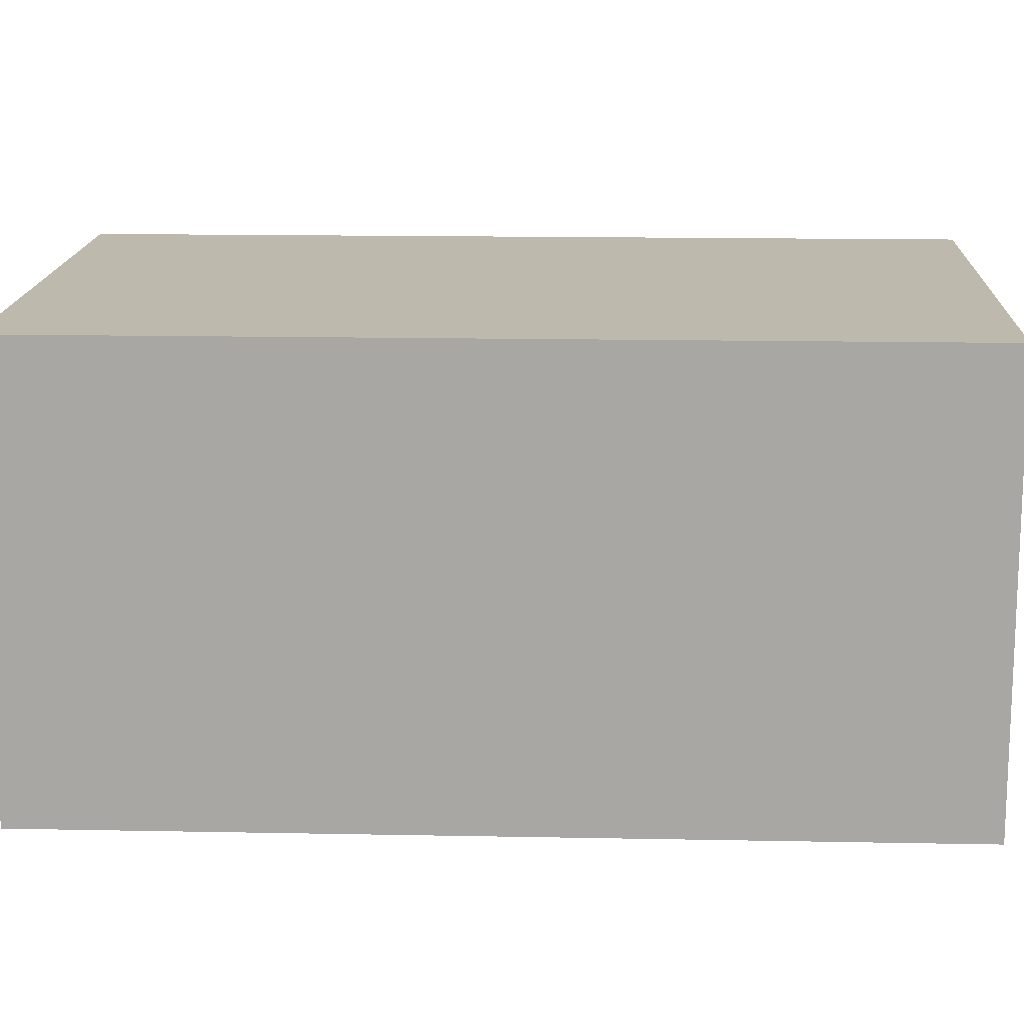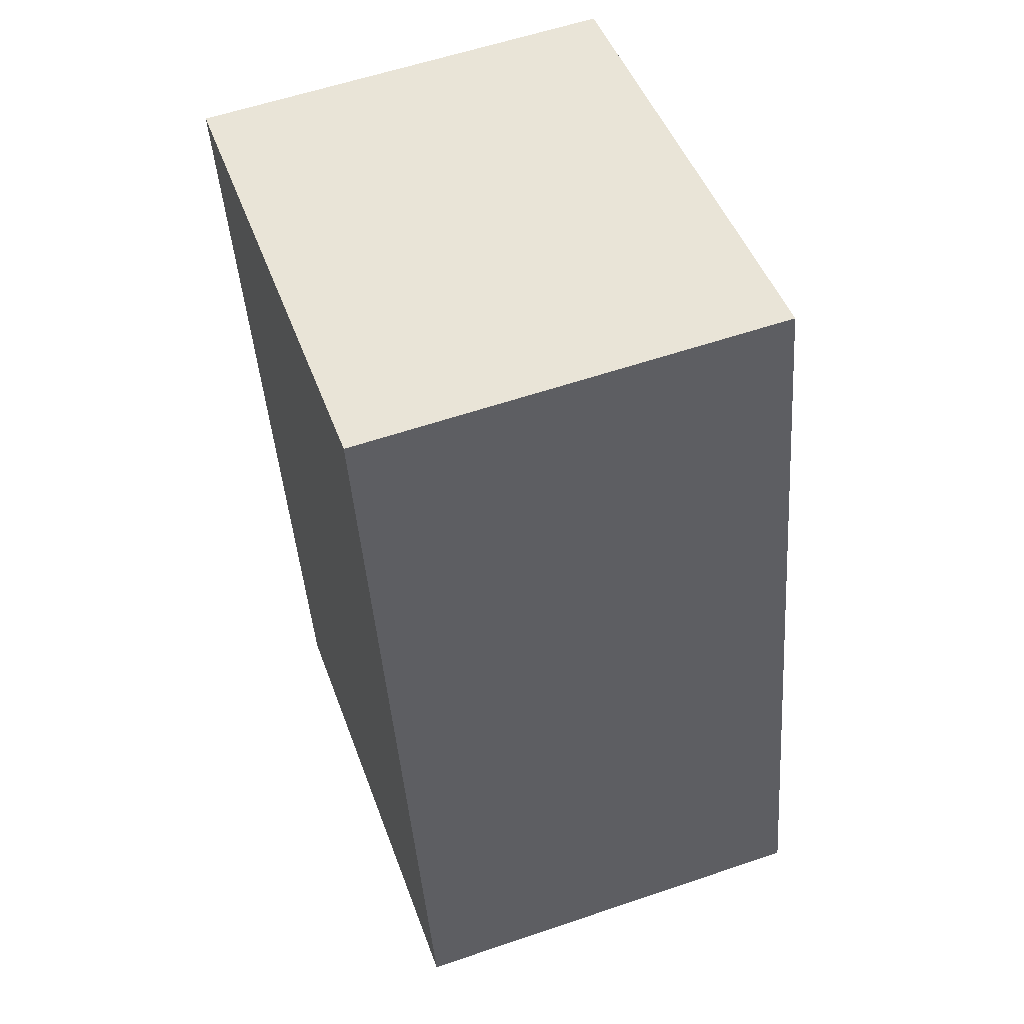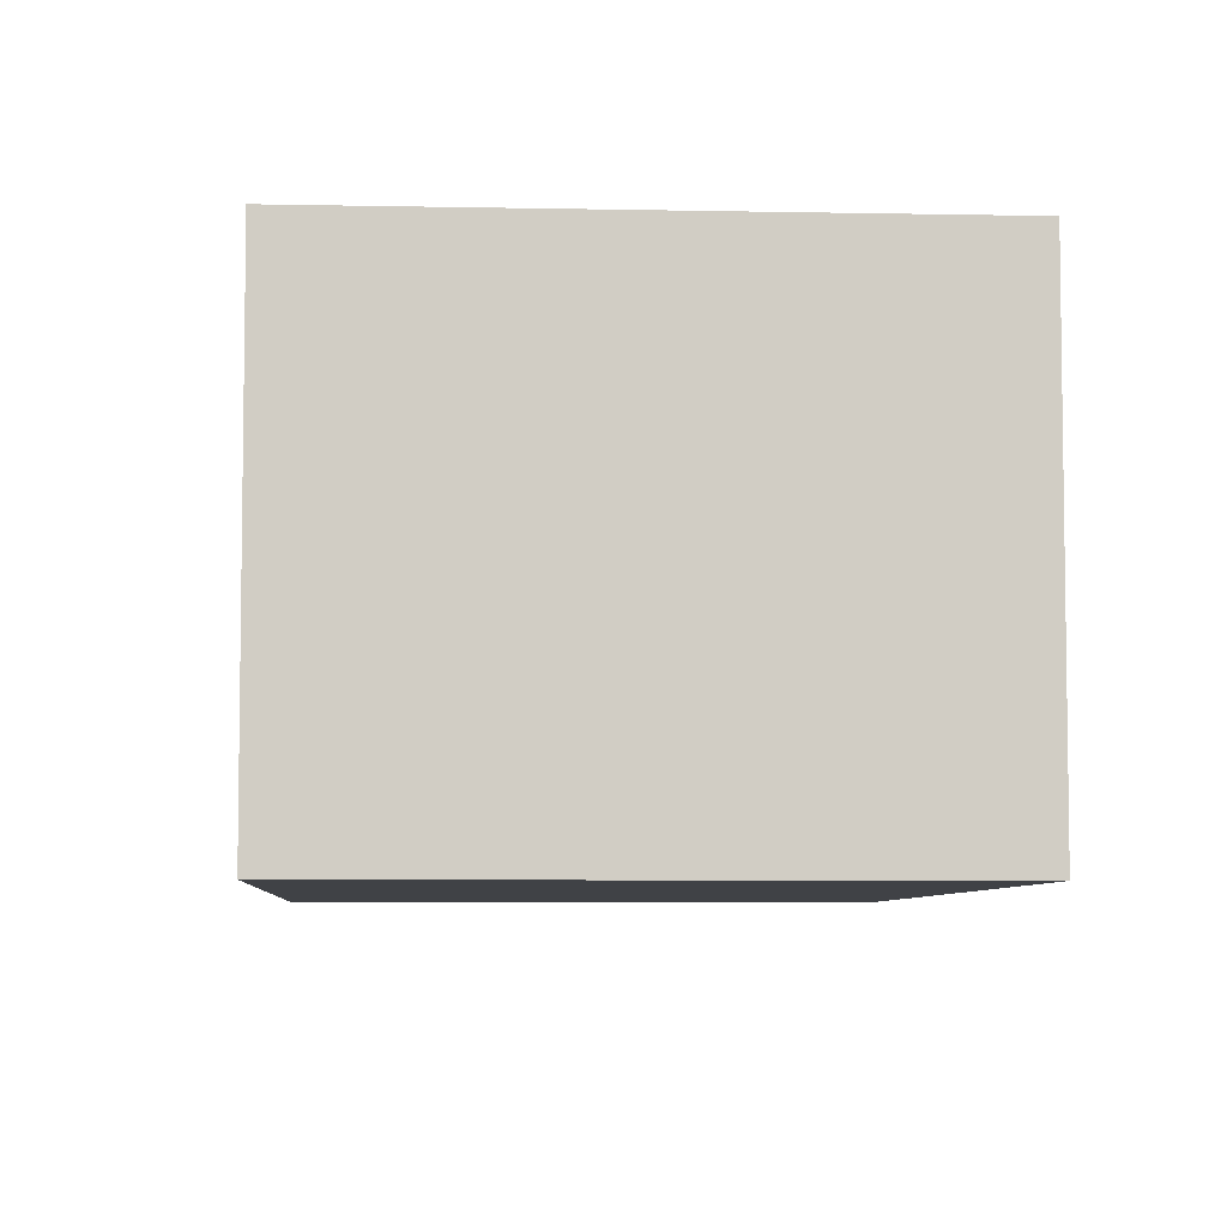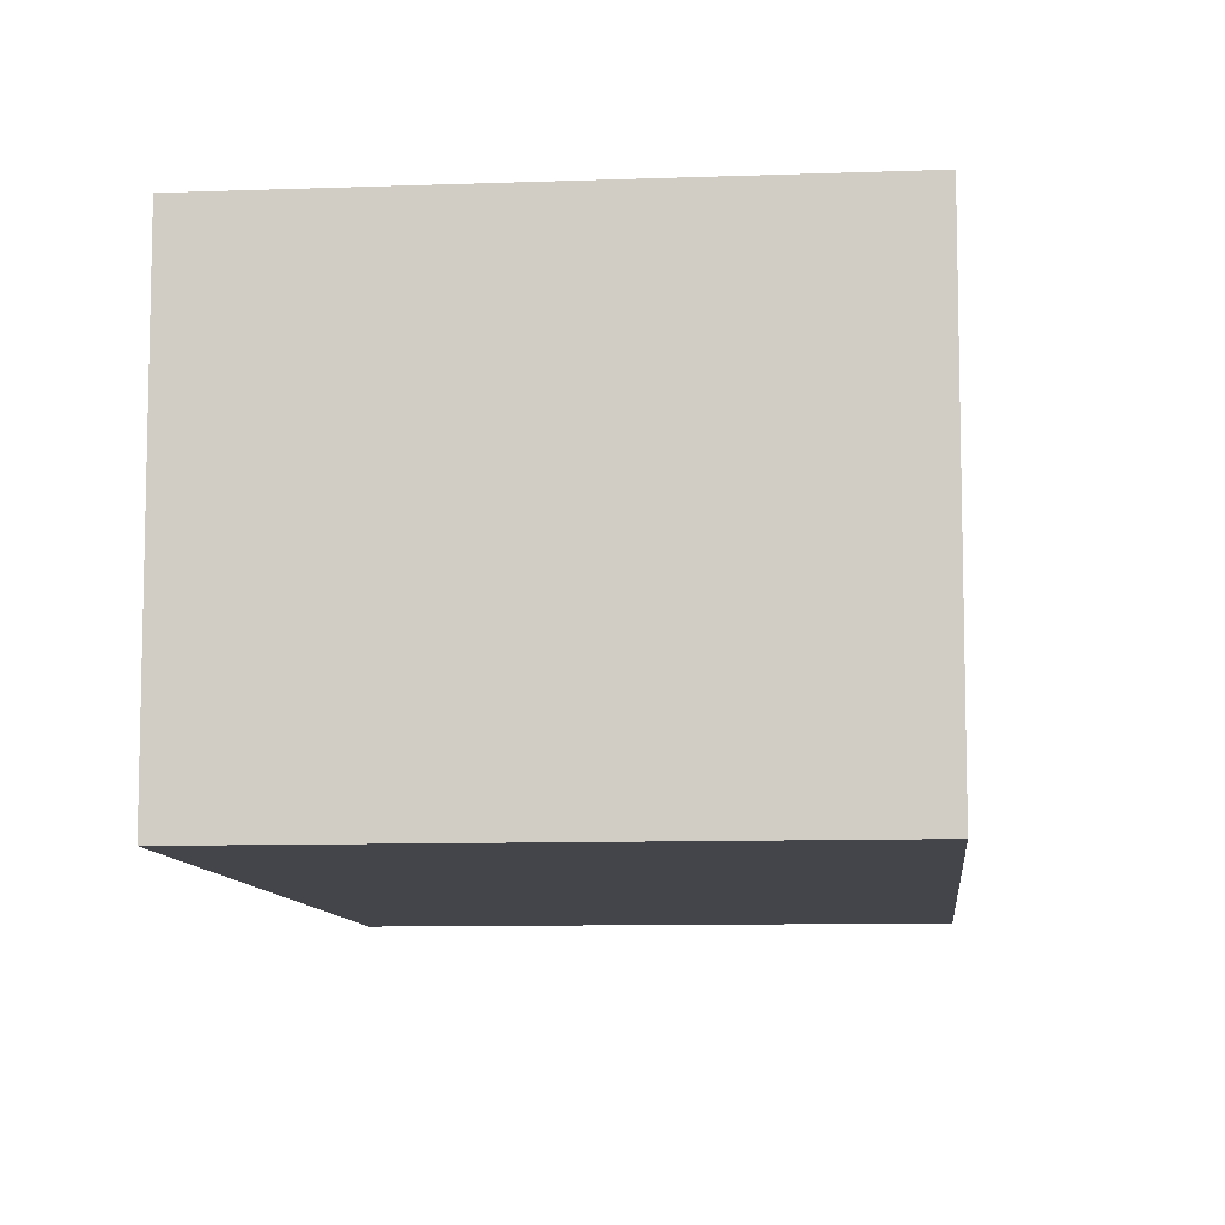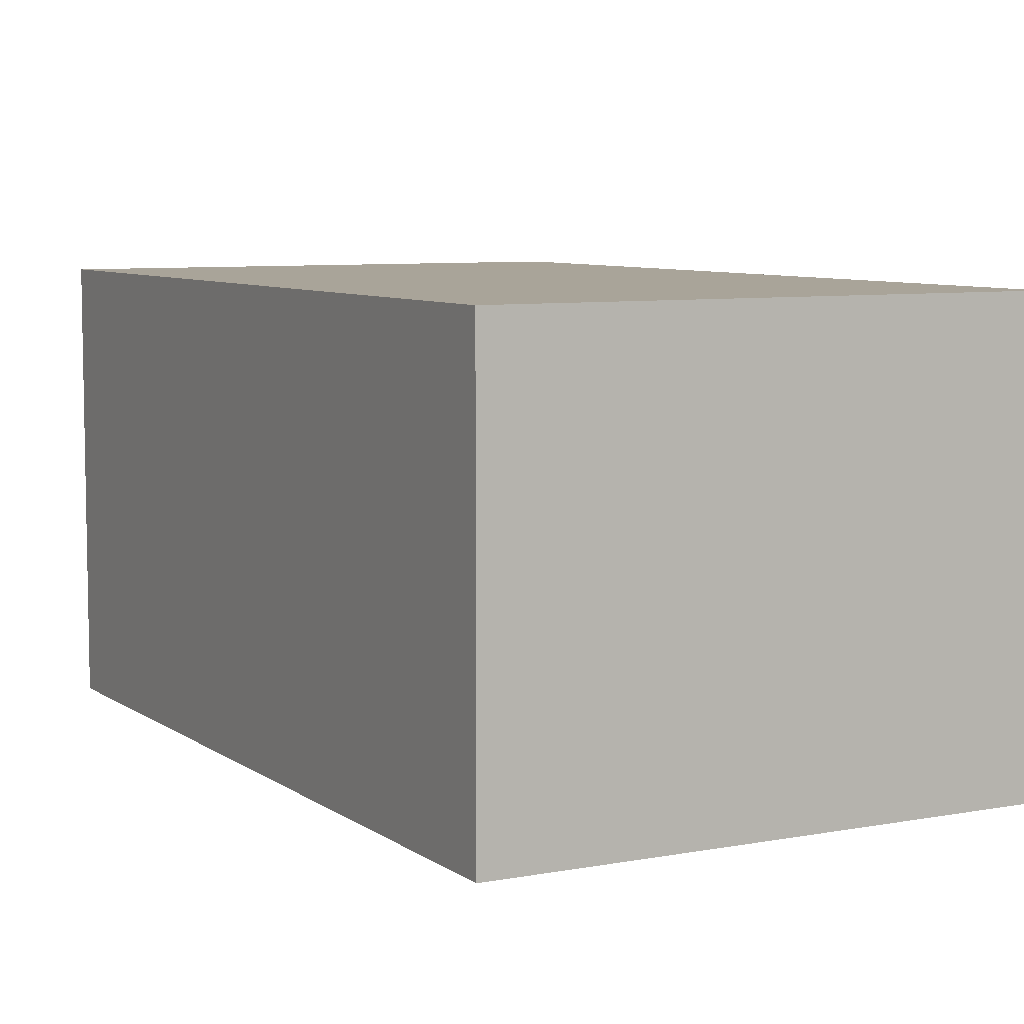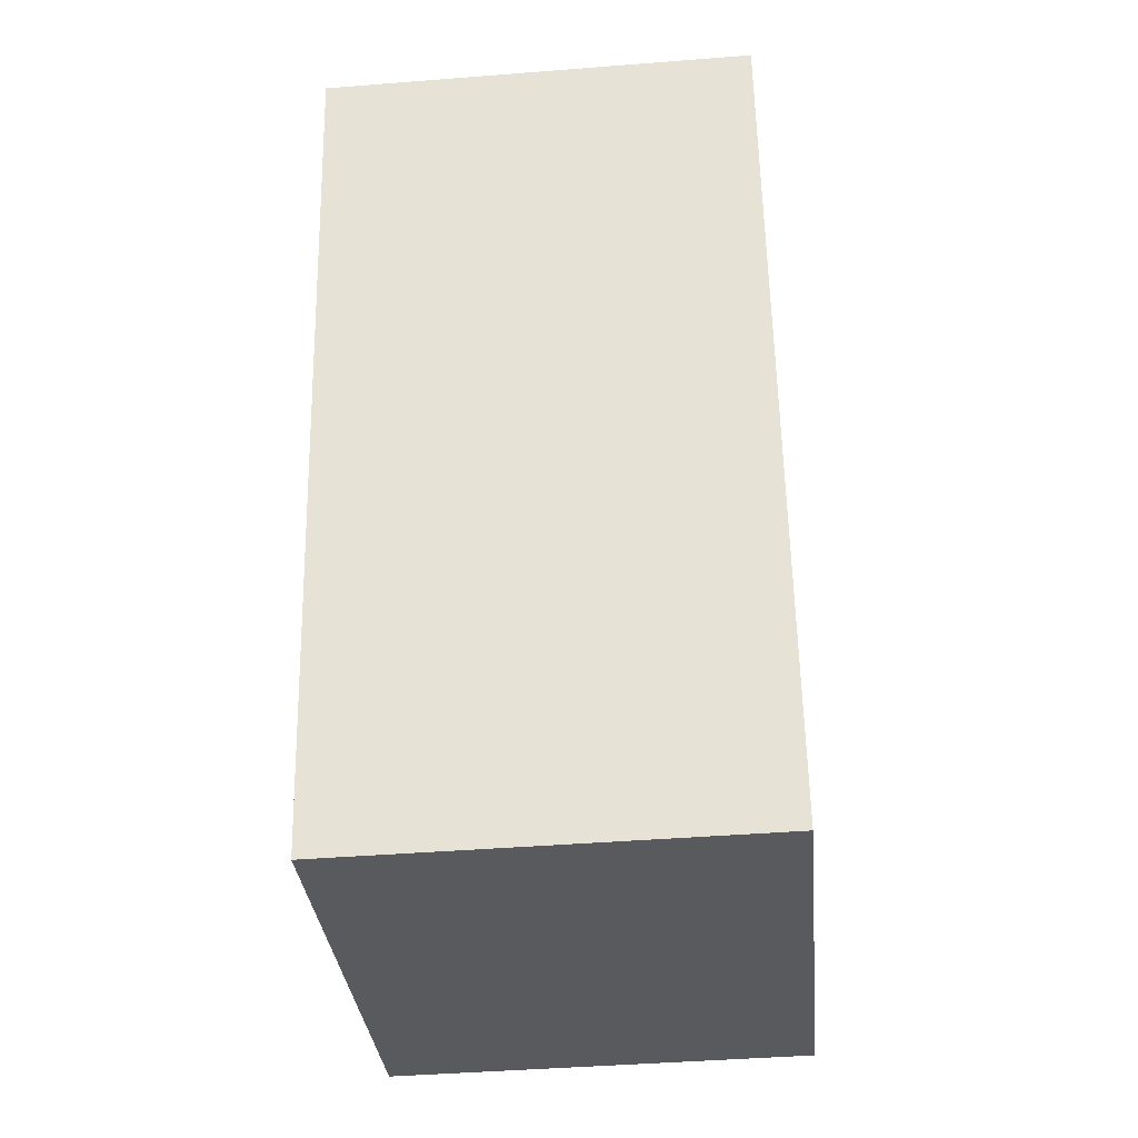
<metadata>
{"format":"obj","ext":"obj","renderer":"f3d","projection":"perspective","resolution":1024,"background":"white","views":[{"elev":15.0,"azim":-75.4,"up":"+Y"},{"elev":58.1,"azim":-109.4,"up":"+Z"},{"elev":-6.2,"azim":8.5,"up":"+Y"},{"elev":-9.2,"azim":17.7,"up":"+Y"},{"elev":7.3,"azim":163.6,"up":"+Y"},{"elev":-43.7,"azim":95.3,"up":"+Z"}]}
</metadata>
<code>
v  12.04 16.23 -2.587
v  21.3 16.23 4.74
v  19.38 16.23 -4.163
v  26.18 16.23 27.33
v  0 16.23 9.94e-16
v  6.128 16.23 28.36
v  6.8 16.23 31.47
v  1.024 16.23 4.74
v  6.8 -1.927e-15 31.47
v  26.18 -1.673e-15 27.33
v  21.3 -2.902e-16 4.74
v  19.38 2.549e-16 -4.163
v  0 0 0
v  12.04 1.584e-16 -2.587
v  1.024 -2.902e-16 4.74
v  6.128 -1.736e-15 28.36
g defaultobject
f 1 2 3
f 2 1 4
f 4 1 5
f 4 5 6
f 4 6 7
f 6 5 8
f 9 4 7
f 4 9 10
f 10 2 4
f 2 10 11
f 2 11 3
f 3 11 12
f 12 1 3
f 1 12 5
f 5 12 13
f 13 12 14
f 13 8 5
f 8 13 6
f 6 13 15
f 6 15 16
f 6 16 7
f 7 16 9
f 11 14 12
f 14 11 13
f 13 11 10
f 13 10 15
f 15 10 16
f 16 10 9

</code>
